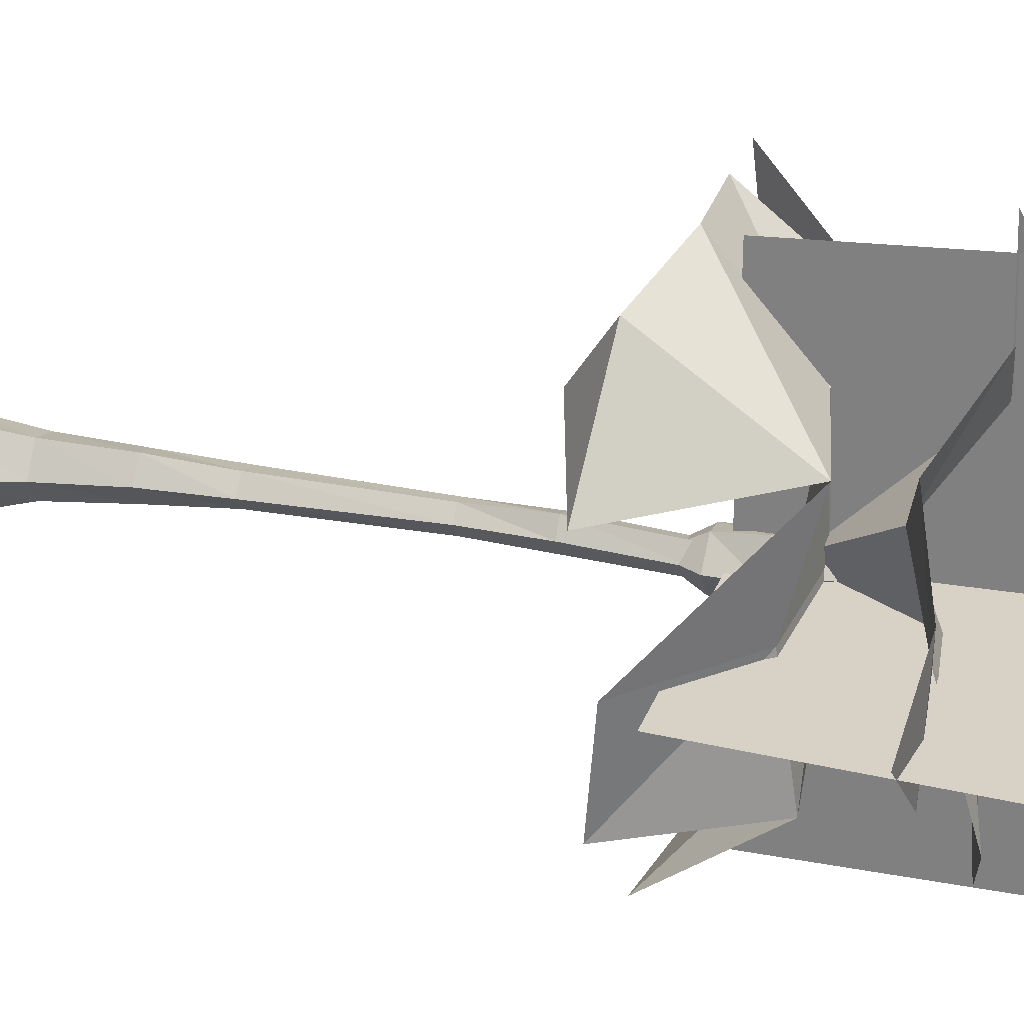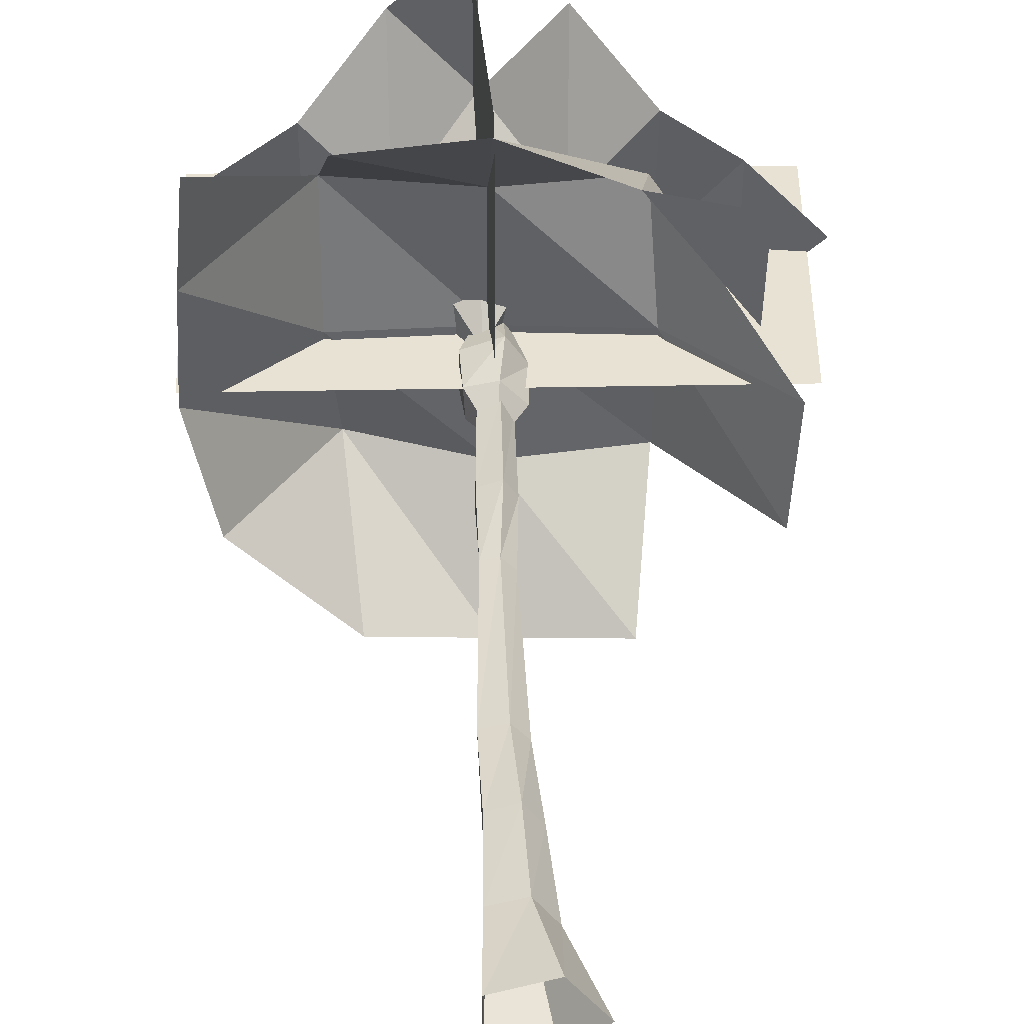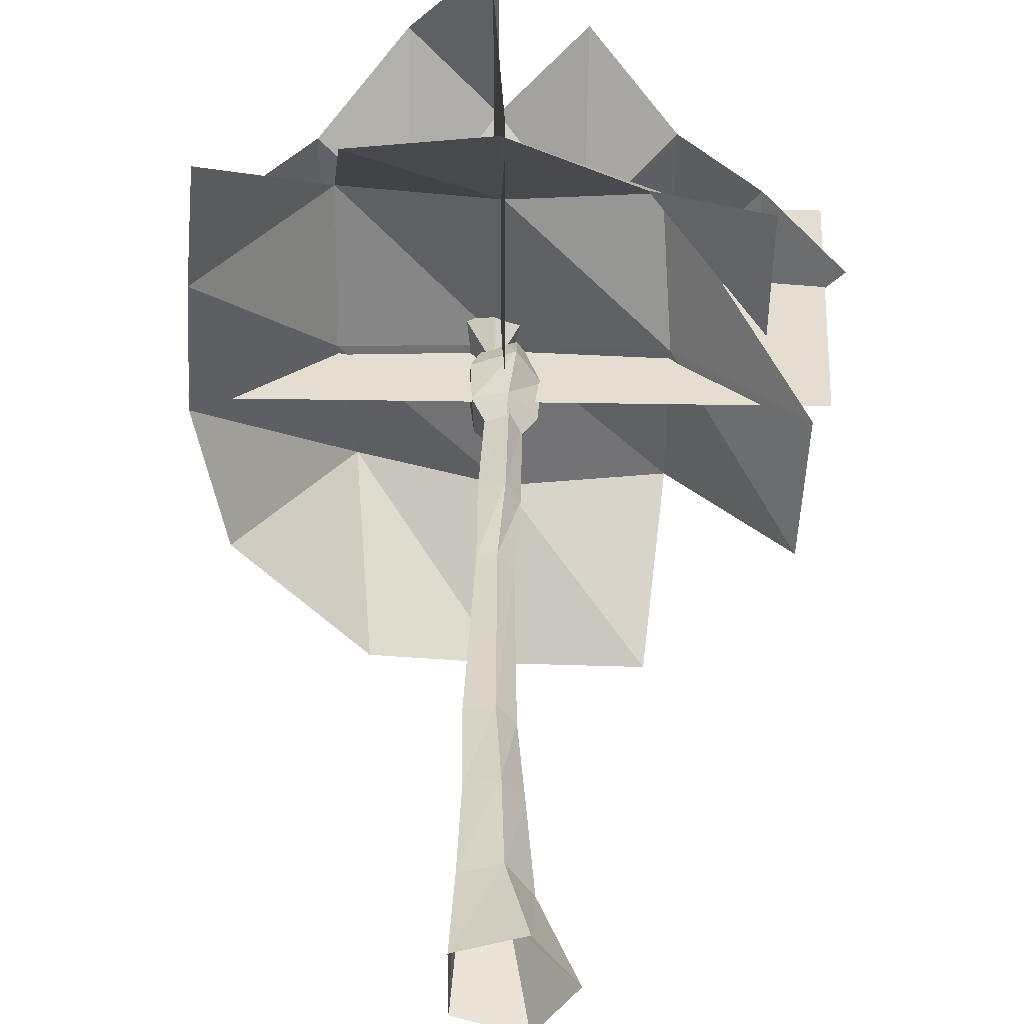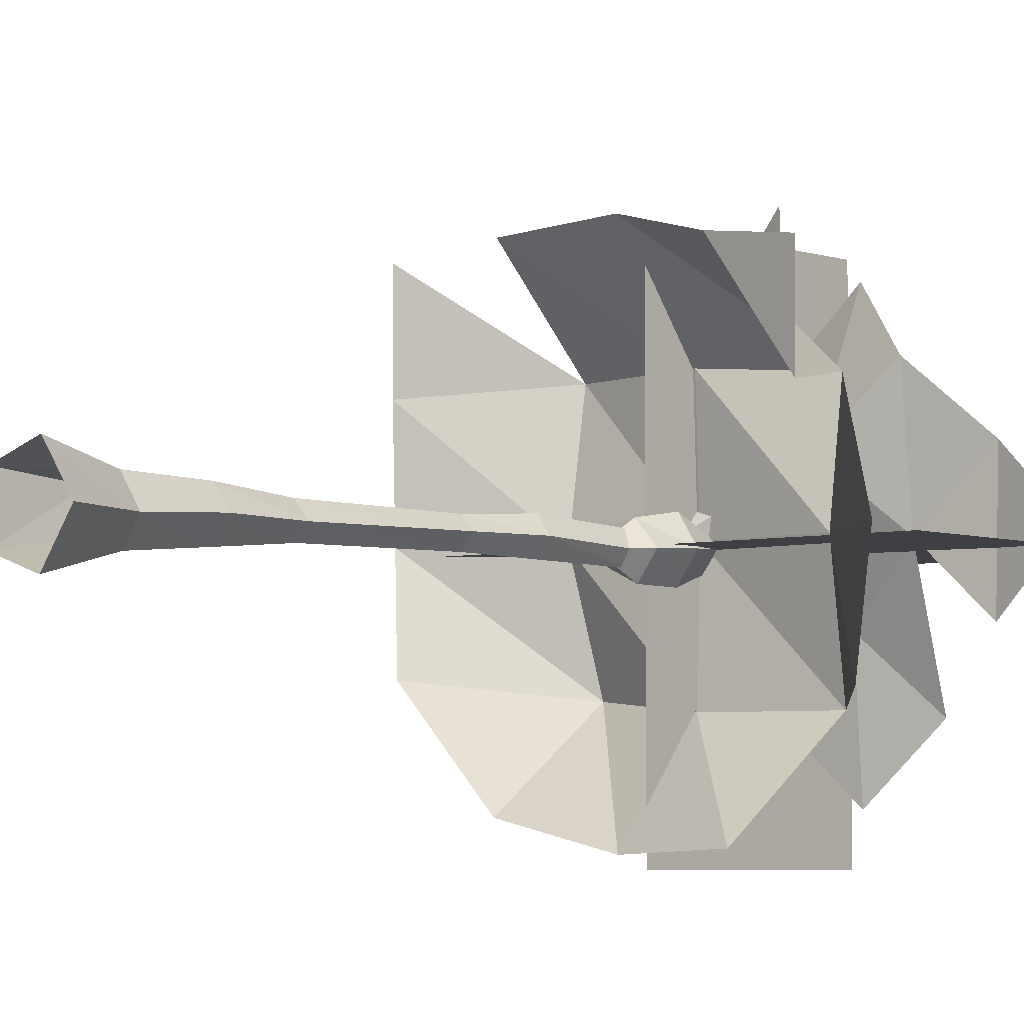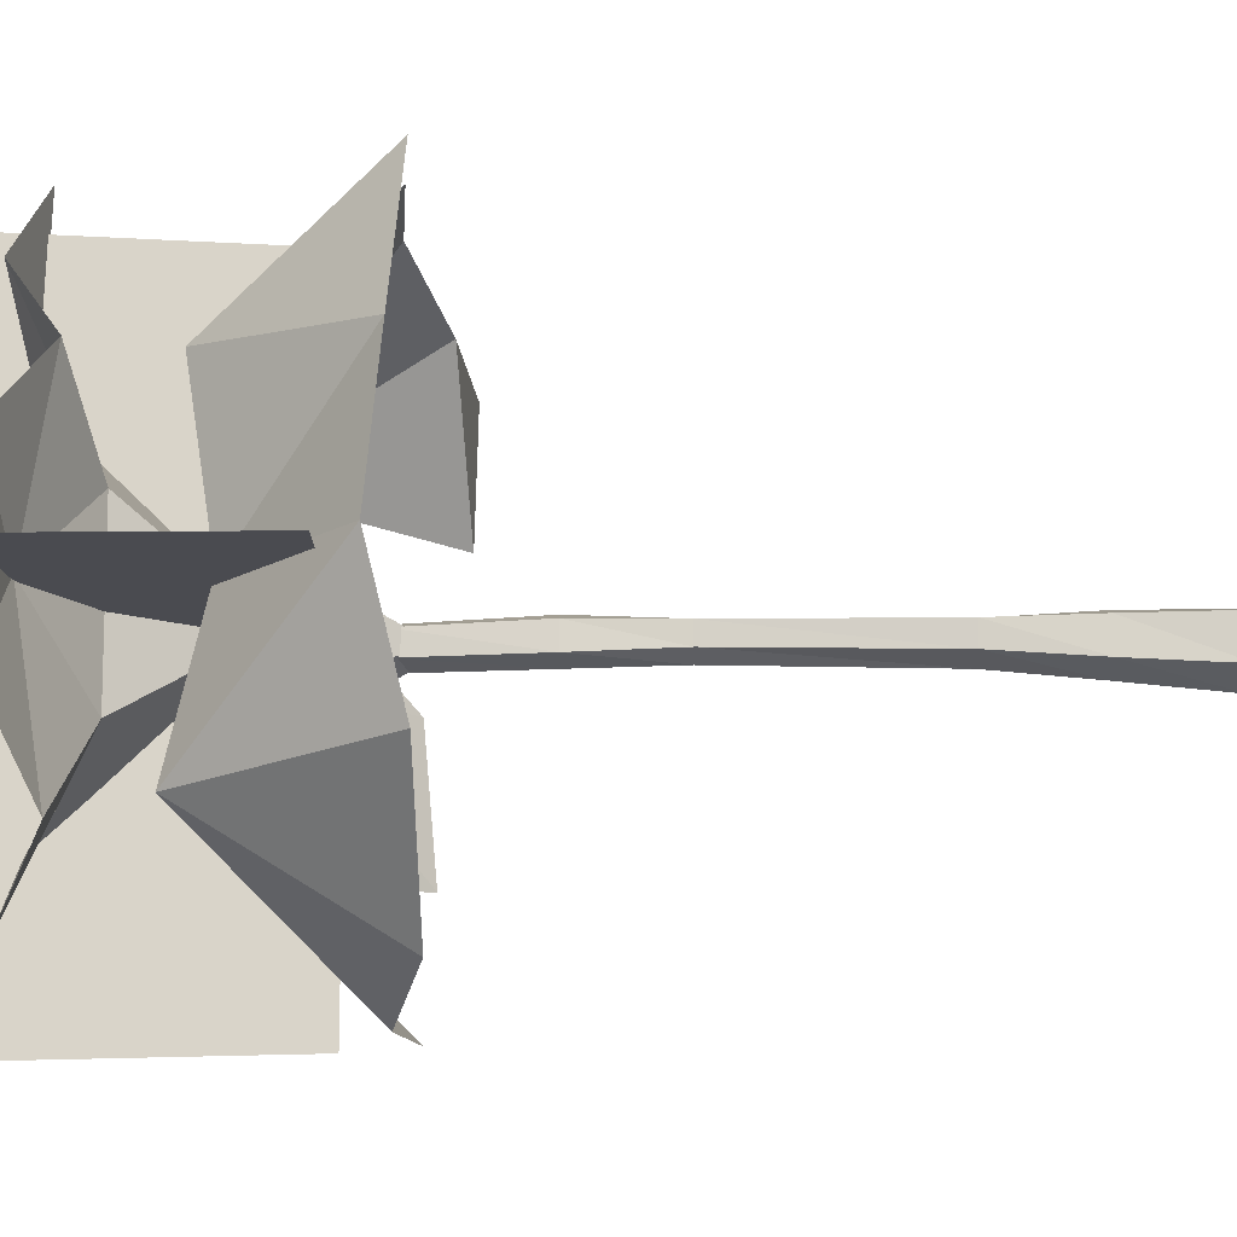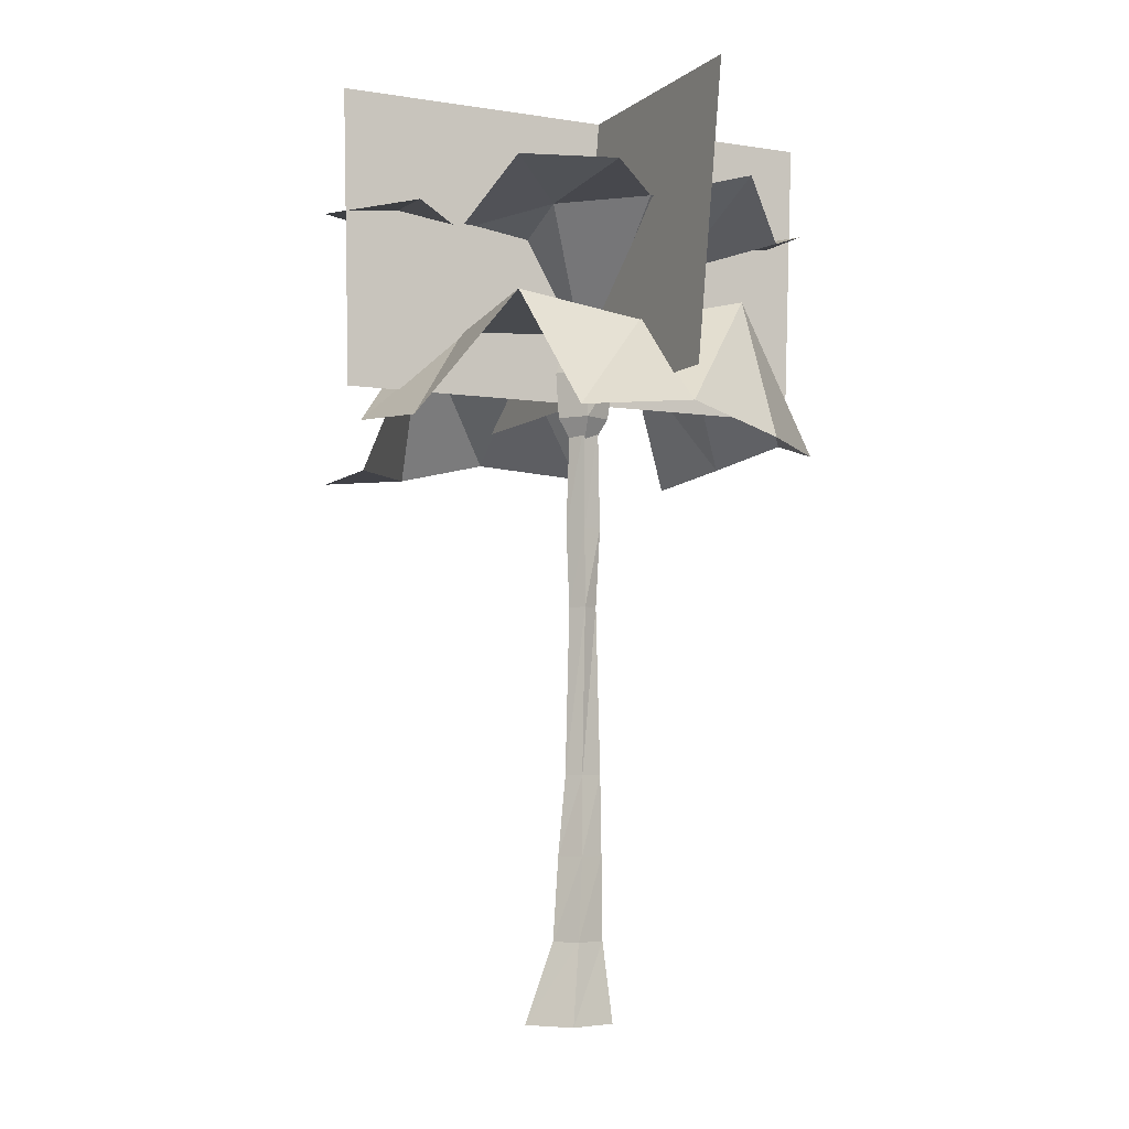
<metadata>
{"format":"obj","ext":"obj","renderer":"f3d","projection":"perspective","resolution":1024,"background":"white","views":[{"elev":27.2,"azim":107.7,"up":"+Z"},{"elev":41.3,"azim":-1.3,"up":"+Z"},{"elev":36.8,"azim":1.3,"up":"+Z"},{"elev":-4.3,"azim":42.0,"up":"+Z"},{"elev":-14.4,"azim":-89.3,"up":"+Z"},{"elev":-5.6,"azim":153.9,"up":"+Y"}]}
</metadata>
<code>
o ADDON_PLANTS_PALM_LONG_STRAIGHT_01_200P
v 4.117 8.421 0.2412
v -2.406 8.145 -2.095
v -2.388 8.146 2.236
v 1.644 5.136 -3.475
v -3.673 5.205 1.983
v -1.72 4.935 -3.178
v 1.932 9.063 -1.991
v 1.942 8.148 2.349
v 1.52 4.899 3.506
v -1.894 5.174 3.825
v 1.888 7.065 -1.914
v 3.422 5.13 -1.677
v -2.117 7.086 2.218
v -3.347 4.962 -1.528
v 2.904 4.773 1.695
v -2.126 6.767 0.1429
v 1.902 6.753 0.1427
v -0.1107 6.784 2.229
v -0.1107 6.784 -1.926
v -0.1109 6.867 0.1399
v 1.765 7.218 2.082
v 3.544 5.298 0.1434
v -3.788 5.375 0.1441
v -0.1105 5.309 3.936
v -1.305 8.876 3.362
v -0.1107 5.309 -3.59
v -3.515 5.044 3.661
v 0.8696 8.849 3.419
v -1.335 8.833 -3.164
v -3.489 8.623 1.129
v -1.298 7.842 -0.9669
v 0.838 7.85 1.216
v -3.499 8.601 -1.046
v -0.2422 8.672 -2.038
v 3.021 8.515 -0.874
v -1.29 7.852 1.161
v 0.8425 8.68 -0.9254
v -0.2128 8.625 4.478
v -0.2224 8.697 2.294
v 0.8395 8.845 -3.107
v -2.394 8.481 0.06959
v 1.925 8.404 0.1826
v 3.033 8.585 1.3
v 2.947 4.733 3.301
v -0.3822 -3.77 0.3622
v -0.02023 5.406 0.2078
v 0.8889 -3.77 -0.05065
v -0.2406 7.141 0.06792
v -0.07692 4.862 -0.04889
v 0.05047 6.247 0.4535
v -0.5122 6.247 -0.3072
v -0.222 6.444 0.1137
v -0.3823 -3.77 -0.4635
v -1.976 7.25 -1.776
v -0.2921 5.406 -0.1756
v 0.006418 -0.01783 -0.2228
v -0.315 2.584 0.1812
v -0.03114 -0.01783 0.2508
v 0.4032 -3.77 0.6176
v 0.4032 -3.77 -0.719
v 0.00866 5.536 -0.4347
v 0.1368 5.406 -0.04462
v 0.3135 5.536 -0.02288
v -0.4623 5.536 0.2577
v -0.3022 5.406 0.1114
v -0.3345 -1.249 -0.1963
v -0.3007 2.584 -0.0813
v -0.006821 5.406 -0.2566
v -0.1186 7.141 -0.1939
v 0.0475 7.141 0.04411
v 0.3046 -1.249 0.01132
v 0.4247 -2.539 -0.05723
v -0.08058 2.584 0.2311
v 0.1524 3.815 0.03926
v -0.02019 3.815 0.3006
v -0.02935 5.536 0.3499
v -0.4358 5.536 -0.2272
v -0.06003 2.584 -0.1935
v -0.3767 -0.01783 0.1708
v 0.3493 6.247 0.001077
v -0.4986 6.247 0.2522
v 0.1218 -2.539 0.3765
v 0.01888 6.247 -0.4517
v -0.3452 3.815 -0.1388
v 0.1733 -2.539 -0.4285
v 0.06043 -1.249 0.3473
v -0.3175 -2.539 -0.2573
v 0.1898 -0.01783 -0.004347
v -0.352 -2.539 0.2405
v -0.3345 -1.249 0.2189
v -0.3374 3.815 0.1843
v 0.1049 2.584 0.02931
v -0.3516 -0.01783 -0.122
v 0.06045 -1.249 -0.3247
v -0.03841 3.815 -0.2222
v -0.07318 5.788 -3.776
v -0.07318 5.788 3.875
v -0.3983 10.33 -3.913
v -0.3983 10.33 3.998
v 3.796 5.788 0.03502
v -3.988 10.33 -0.01483
v 3.92 10.33 -0.01483
v 3.797 5.788 0.03502
v -3.855 5.788 0.03502
v -3.855 5.788 0.03502
v -0.07318 5.788 3.874
v -0.07318 5.788 -3.776
v -0.3983 10.33 3.998
v -0.3983 10.33 -3.913
f 72 85 94
f 58 88 92
f 87 89 90
f 91 75 46
f 88 78 92
f 56 93 67
f 95 55 68
f 91 46 65
f 95 84 55
f 82 71 86
f 89 86 90
f 89 82 86
f 85 66 94
f 75 62 46
f 84 65 55
f 85 87 66
f 87 90 66
f 93 57 67
f 84 91 65
f 74 95 68
f 59 47 72
f 47 85 72
f 72 94 71
f 82 72 71
f 79 58 73
f 58 92 73
f 74 68 62
f 75 74 62
f 57 73 75
f 73 74 75
f 88 56 78
f 56 67 78
f 93 79 57
f 79 73 57
f 45 59 82
f 59 72 82
f 78 67 84
f 67 91 84
f 47 60 85
f 60 87 85
f 90 86 58
f 86 88 58
f 60 53 87
f 53 89 87
f 71 56 88
f 86 71 88
f 53 45 89
f 45 82 89
f 66 90 79
f 90 58 79
f 67 57 91
f 57 75 91
f 92 95 74
f 73 92 74
f 94 66 93
f 66 79 93
f 71 94 56
f 94 93 56
f 92 78 95
f 78 84 95
f 31 36 52
f 36 31 52
f 23 54 16
f 54 23 16
f 7 42 37
f 42 7 37
f 32 42 37
f 42 32 37
f 18 24 10
f 24 18 10
f 26 19 4
f 19 26 4
f 21 22 17
f 22 21 17
f 23 5 16
f 5 23 16
f 14 6 54
f 6 14 54
f 15 9 21
f 9 15 21
f 5 16 13
f 13 16 20
f 16 5 13
f 16 13 20
f 12 17 11
f 17 12 11
f 19 16 20
f 16 19 20
f 18 10 13
f 20 18 13
f 10 18 13
f 18 20 13
f 19 4 11
f 20 19 11
f 4 19 11
f 19 20 11
f 17 18 20
f 11 17 20
f 18 17 20
f 17 11 20
f 21 18 17
f 21 24 18
f 18 21 17
f 24 21 18
f 12 22 17
f 22 12 17
f 23 14 54
f 14 23 54
f 21 9 24
f 9 21 24
f 36 39 52
f 39 36 52
f 54 6 26
f 6 54 26
f 27 5 13
f 5 27 13
f 32 28 39
f 28 32 39
f 31 52 34
f 52 31 34
f 31 41 36
f 41 31 36
f 41 2 31
f 31 2 29
f 2 41 31
f 2 31 29
f 42 8 32
f 32 8 28
f 8 42 32
f 8 32 28
f 41 33 2
f 33 41 2
f 31 29 34
f 29 31 34
f 43 42 8
f 42 43 8
f 3 41 36
f 25 3 36
f 41 3 36
f 3 25 36
f 40 7 37
f 34 37 52
f 7 40 37
f 37 34 52
f 25 36 39
f 38 25 39
f 36 25 39
f 25 38 39
f 40 37 34
f 37 40 34
f 30 33 41
f 3 30 41
f 33 30 41
f 30 3 41
f 35 43 42
f 43 35 42
f 35 1 43
f 1 35 43
f 15 44 9
f 44 15 9
f 37 32 52
f 52 32 39
f 32 37 52
f 32 52 39
f 54 19 16
f 54 26 19
f 19 54 16
f 26 54 19
f 81 50 48
f 50 80 70
f 83 51 69
f 51 81 48
f 49 77 61
f 80 83 69
f 49 61 63
f 49 63 76
f 49 64 77
f 49 76 64
f 51 48 69
f 48 50 70
f 80 69 70
f 48 70 69
f 64 76 50
f 76 80 50
f 61 77 51
f 77 81 51
f 63 83 80
f 76 63 80
f 77 64 81
f 64 50 81
f 63 61 83
f 61 51 83
f 96 97 98
f 99 98 97
f 101 102 100
f 102 101 103
f 100 104 101
f 105 103 101
f 106 107 109
f 109 108 106

</code>
